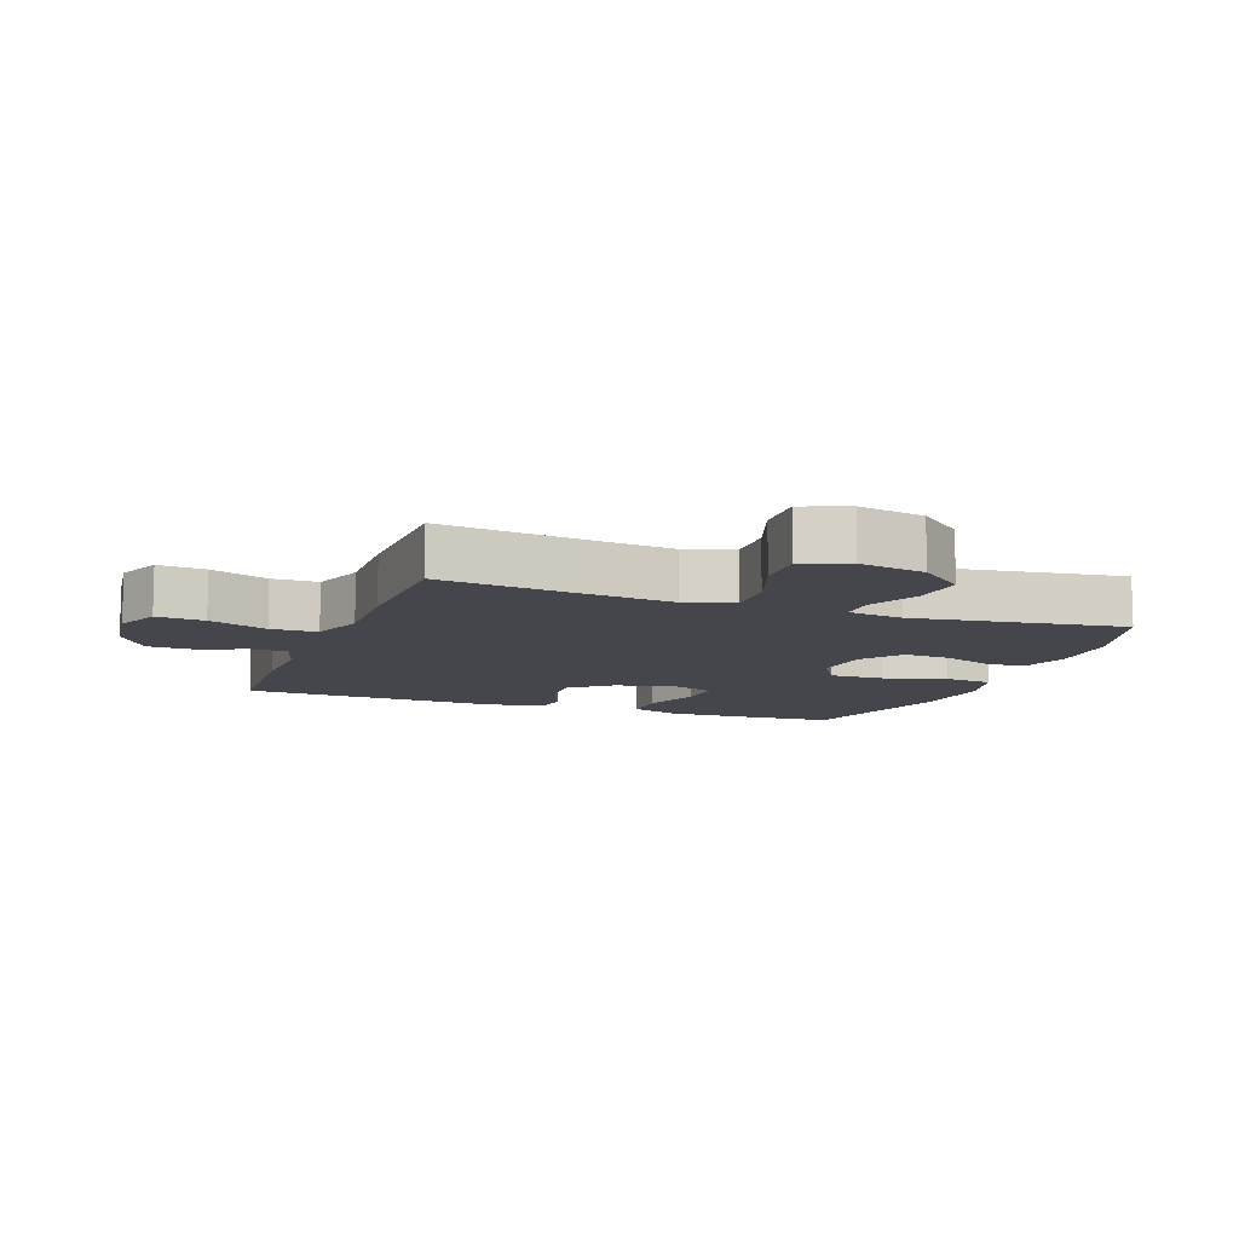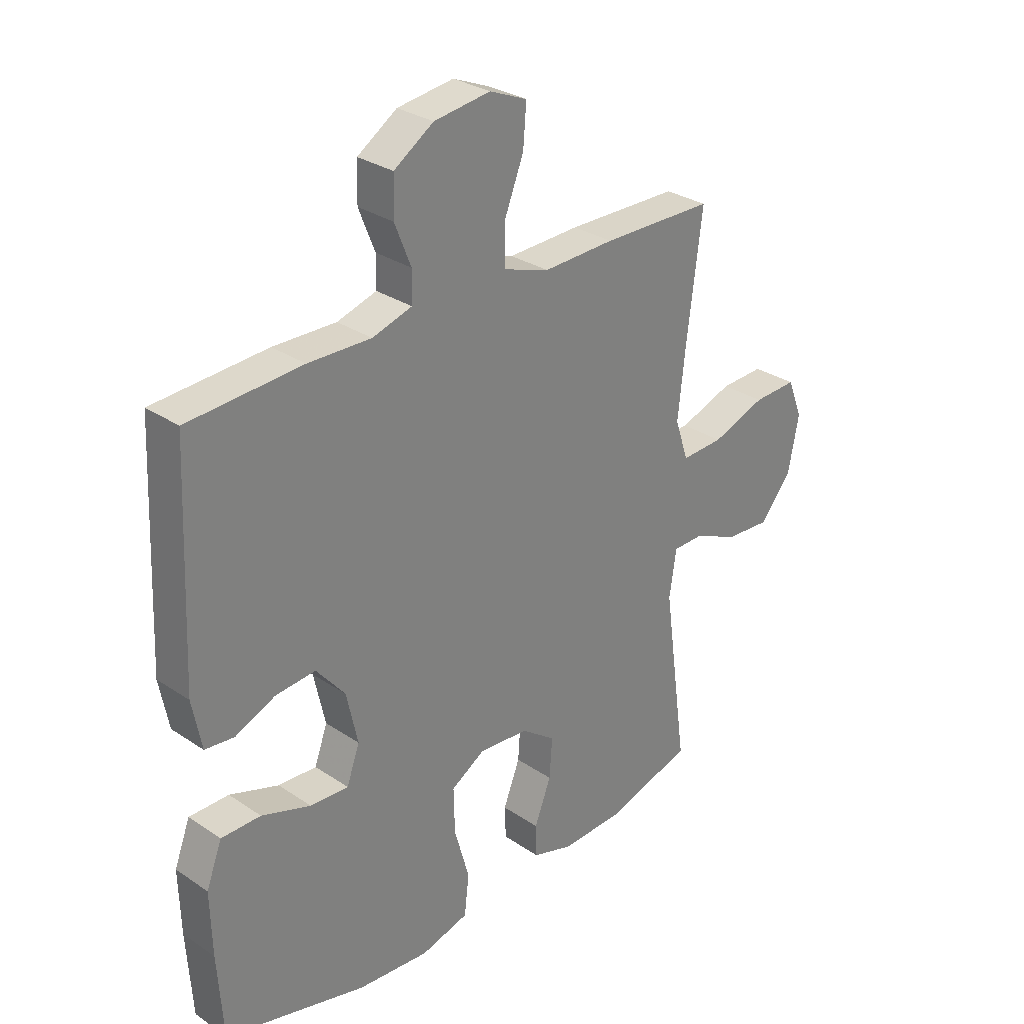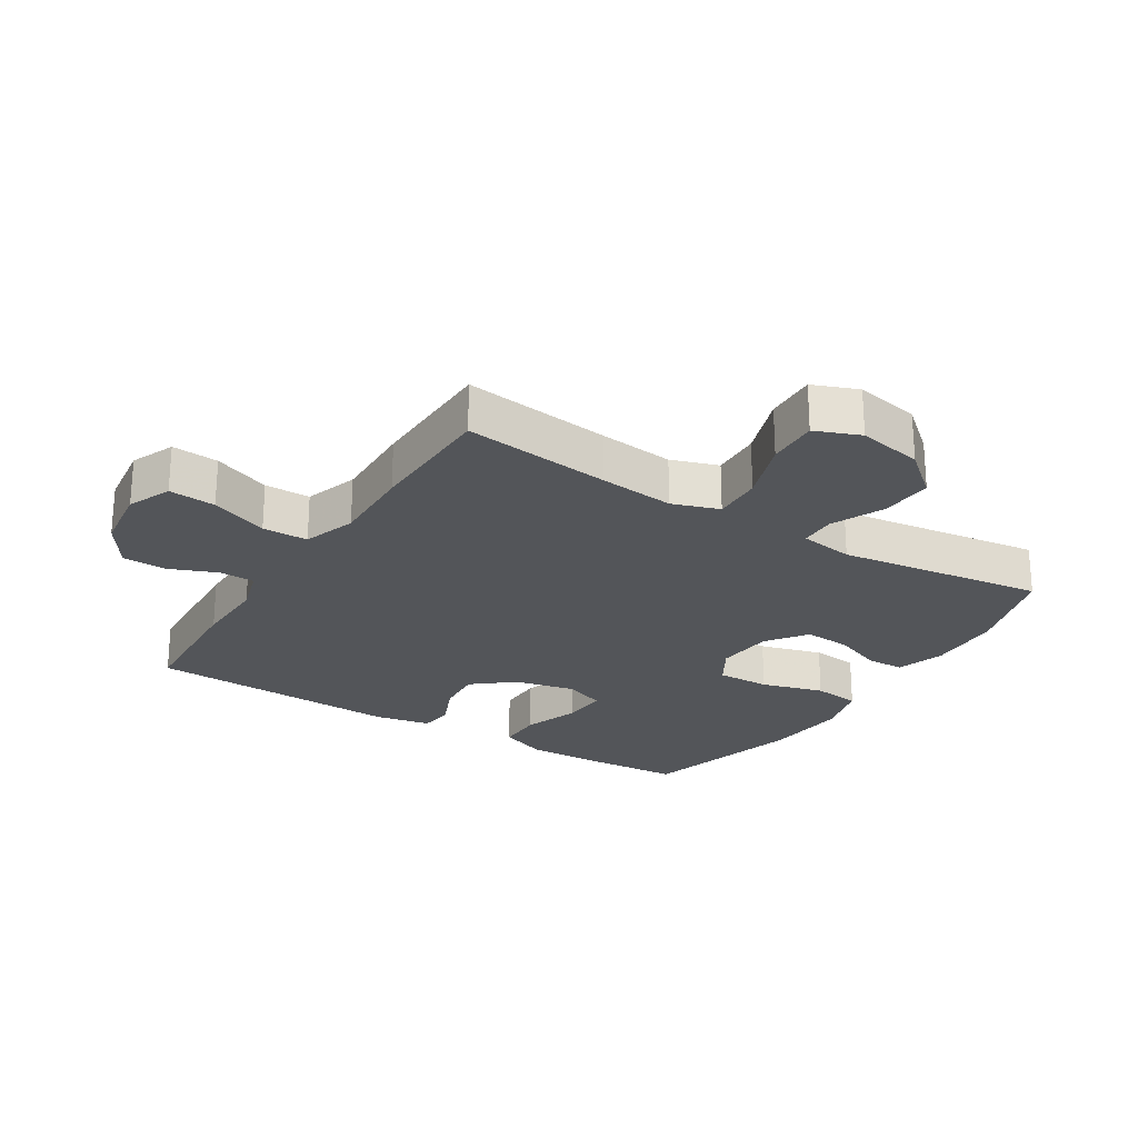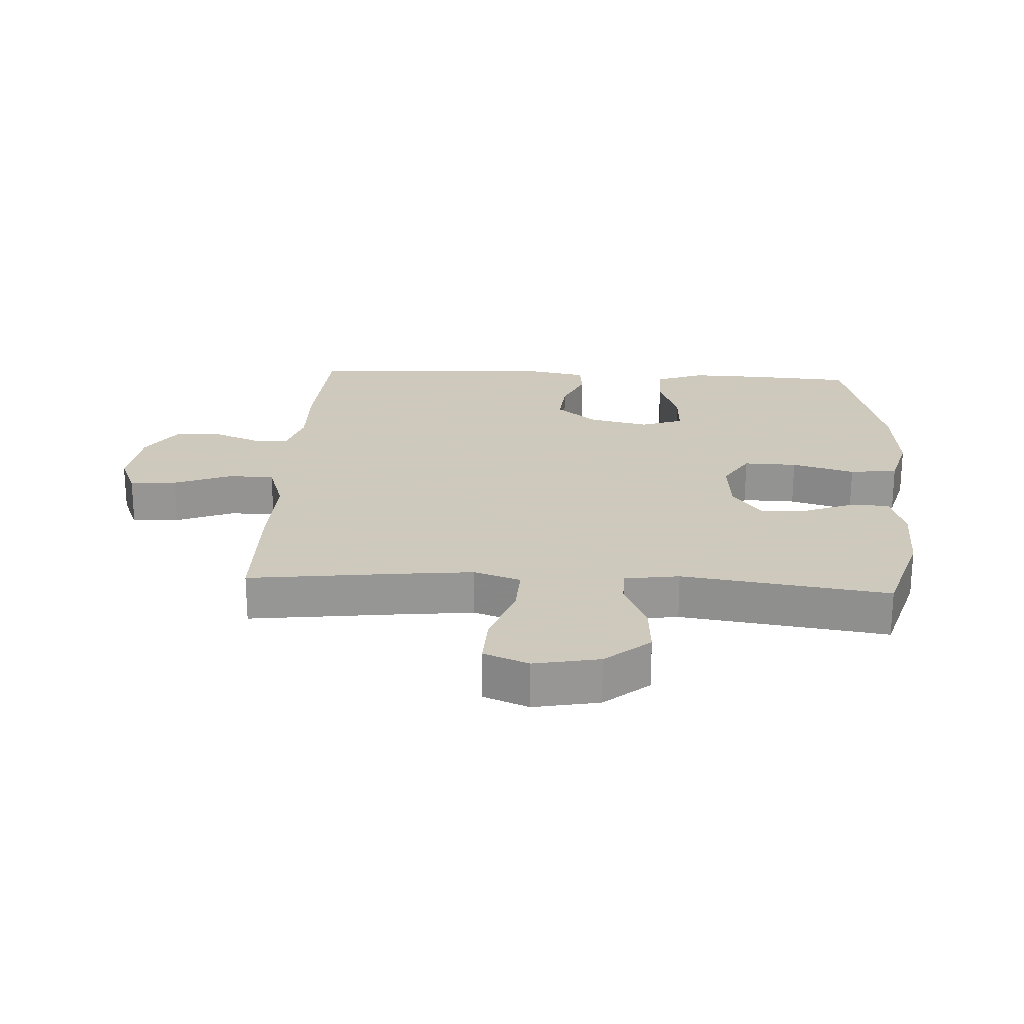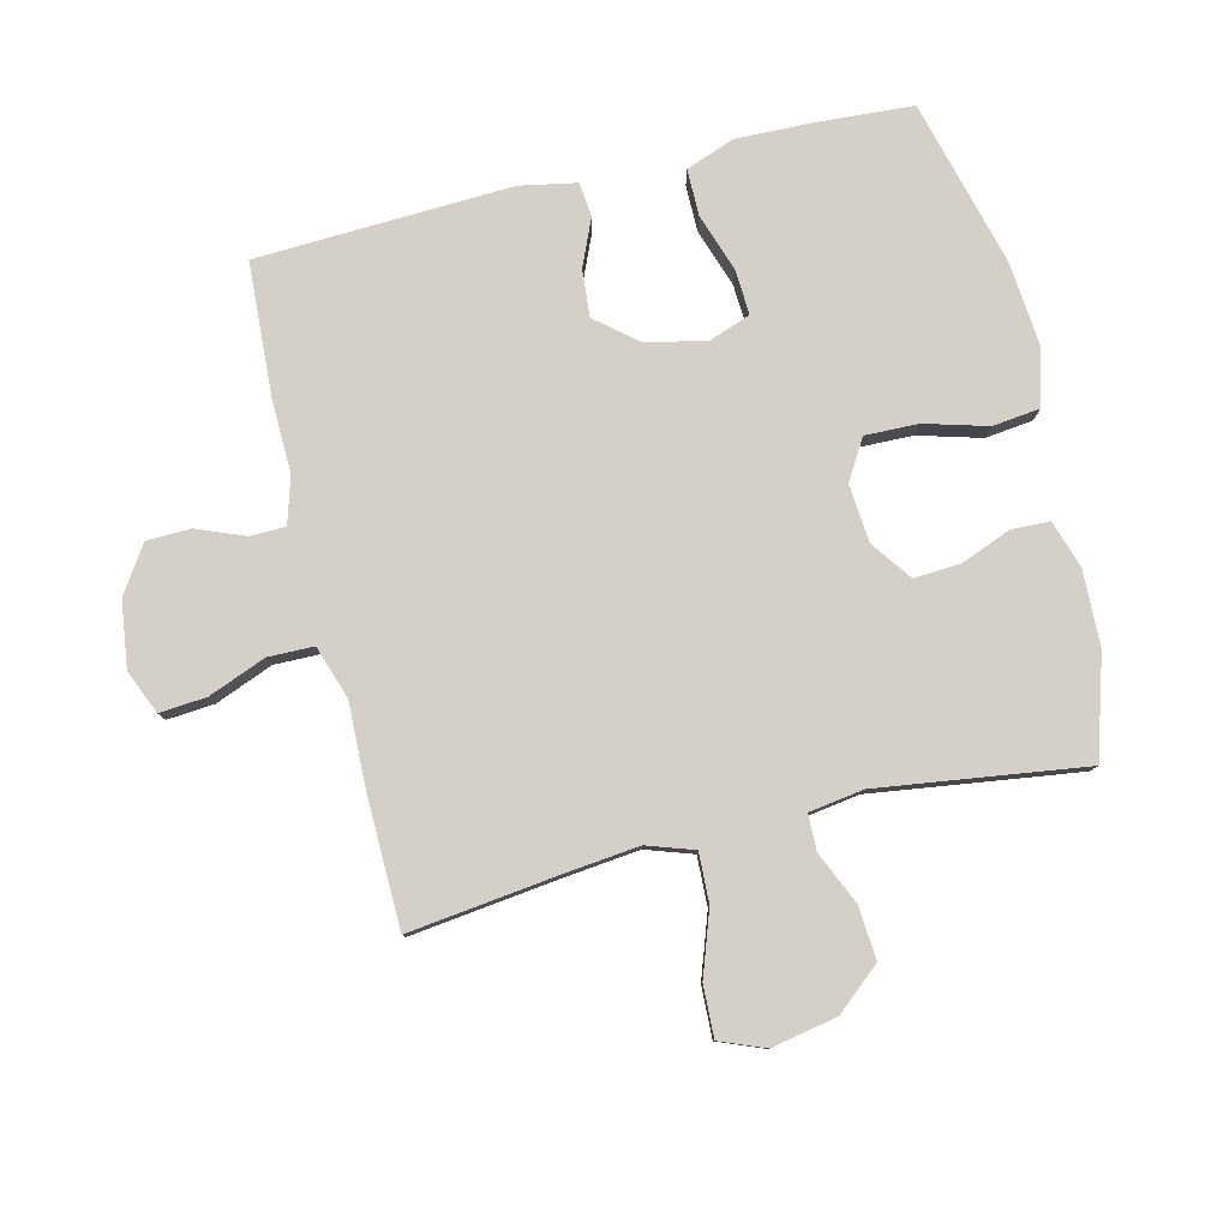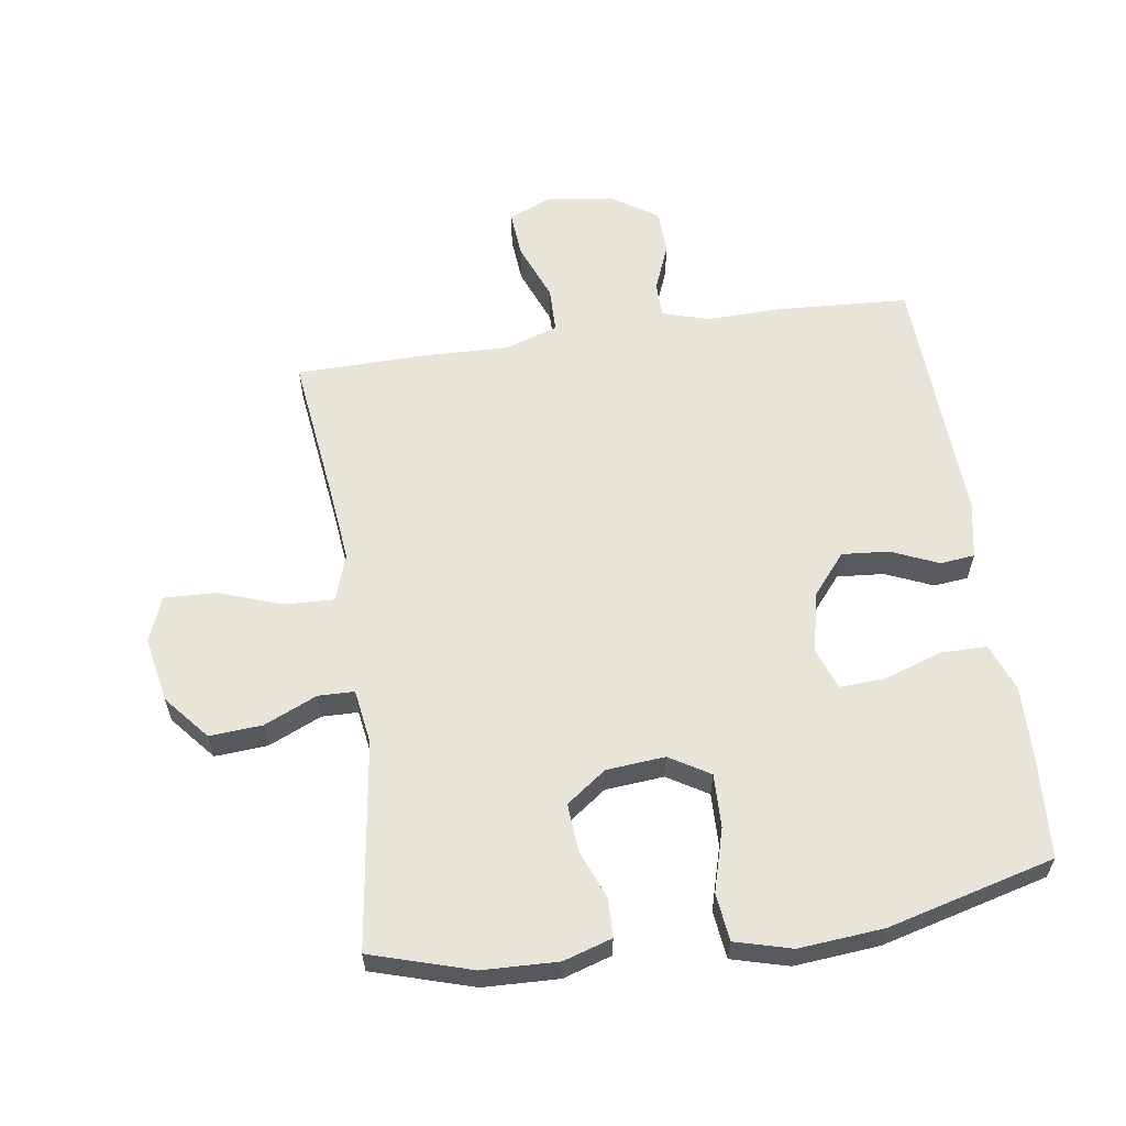
<metadata>
{"format":"obj","ext":"obj","renderer":"f3d","projection":"perspective","resolution":1024,"background":"white","views":[{"elev":-10.0,"azim":69.7,"up":"+Y"},{"elev":29.8,"azim":-45.5,"up":"+Z"},{"elev":-24.3,"azim":57.9,"up":"+Y"},{"elev":22.6,"azim":93.3,"up":"+Y"},{"elev":80.0,"azim":76.4,"up":"+Y"},{"elev":60.0,"azim":171.7,"up":"+Y"}]}
</metadata>
<code>
v 0.5 0.07 -0.5
v 0.342 0.07 -0.548
v 0.223 0.07 -0.552
v 0.147 0.07 -0.528
v 0.145 0.07 -0.468
v 0.176 0.07 -0.389
v 0.181 0.07 -0.315
v 0.118 0.07 -0.269
v 0.026 0.07 -0.261
v -0.037 0.07 -0.299
v -0.035 0.07 -0.383
v -0.007 0.07 -0.482
v -0.016 0.07 -0.557
v -0.105 0.07 -0.581
v -0.238 0.07 -0.569
v -0.5 0.07 -0.5
v -0.51 0.07 -0.344
v -0.513 0.07 -0.226
v -0.484 0.07 -0.15
v -0.411 0.07 -0.15
v -0.32 0.07 -0.181
v -0.249 0.07 -0.185
v -0.225 0.07 -0.119
v -0.246 0.07 -0.024
v -0.299 0.07 0.04
v -0.373 0.07 0.034
v -0.447 0.07 0.002
v -0.501 0.07 0.008
v -0.518 0.07 0.097
v -0.5 0.07 0.5
v -0.29 0.07 0.512
v -0.174 0.07 0.509
v -0.101 0.07 0.531
v -0.1 0.07 0.587
v -0.13 0.07 0.662
v -0.128 0.07 0.732
v -0.055 0.07 0.78
v 0.049 0.07 0.794
v 0.118 0.07 0.765
v 0.112 0.07 0.691
v 0.076 0.07 0.6
v 0.077 0.07 0.528
v 0.161 0.07 0.5
v 0.293 0.07 0.504
v 0.5 0.07 0.5
v 0.471 0.07 0.266
v 0.458 0.07 0.147
v 0.483 0.07 0.073
v 0.561 0.07 0.076
v 0.661 0.07 0.111
v 0.742 0.07 0.114
v 0.77 0.07 0.043
v 0.75 0.07 -0.06
v 0.691 0.07 -0.13
v 0.608 0.07 -0.124
v 0.525 0.07 -0.087
v 0.468 0.07 -0.088
v 0.455 0.07 -0.174
v 0.5 0 -0.5
v 0.342 0 -0.548
v 0.223 0 -0.552
v 0.147 0 -0.528
v 0.145 0 -0.468
v 0.176 0 -0.389
v 0.181 0 -0.315
v 0.118 0 -0.269
v 0.026 0 -0.261
v -0.037 0 -0.299
v -0.035 0 -0.383
v -0.007 0 -0.482
v -0.016 0 -0.557
v -0.105 0 -0.581
v -0.238 0 -0.569
v -0.5 0 -0.5
v -0.51 0 -0.344
v -0.513 0 -0.226
v -0.484 0 -0.15
v -0.411 0 -0.15
v -0.32 0 -0.181
v -0.249 0 -0.185
v -0.225 0 -0.119
v -0.246 0 -0.024
v -0.299 0 0.04
v -0.373 0 0.034
v -0.447 0 0.002
v -0.501 0 0.008
v -0.518 0 0.097
v -0.5 0 0.5
v -0.29 0 0.512
v -0.174 0 0.509
v -0.101 0 0.531
v -0.1 0 0.587
v -0.13 0 0.662
v -0.128 0 0.732
v -0.055 0 0.78
v 0.049 0 0.794
v 0.118 0 0.765
v 0.112 0 0.691
v 0.076 0 0.6
v 0.077 0 0.528
v 0.161 0 0.5
v 0.293 0 0.504
v 0.5 0 0.5
v 0.471 0 0.266
v 0.458 0 0.147
v 0.483 0 0.073
v 0.561 0 0.076
v 0.661 0 0.111
v 0.742 0 0.114
v 0.77 0 0.043
v 0.75 0 -0.06
v 0.691 0 -0.13
v 0.608 0 -0.124
v 0.525 0 -0.087
v 0.468 0 -0.088
v 0.455 0 -0.174
f 54 55 56
f 53 54 56
f 52 53 56
f 51 52 56
f 50 51 56
f 49 50 56
f 48 49 56 57
f 47 48 57 58
f 43 44 45 46
f 42 43 46 47
f 39 40 41
f 38 39 41
f 37 38 41
f 36 37 41
f 35 36 41
f 34 35 41
f 33 34 41 42
f 42 47 58
f 33 42 58
f 32 33 58
f 30 31 32
f 29 30 32
f 28 29 32
f 27 28 32
f 26 27 32
f 19 20 21
f 18 19 21
f 17 18 21
f 16 17 21
f 15 16 21
f 14 15 21
f 13 14 21
f 12 13 21
f 11 12 21
f 10 11 21 22
f 9 10 22 23
f 4 5 6
f 3 4 6
f 2 3 6
f 1 2 6
f 58 1 6
f 58 6 7
f 32 58 7 8
f 25 26 32
f 32 8 9
f 25 32 9
f 24 25 9
f 9 23 24
f 114 113 112
f 114 112 111
f 114 111 110
f 114 110 109
f 114 109 108
f 114 108 107
f 115 114 107 106
f 116 115 106 105
f 104 103 102 101
f 105 104 101 100
f 99 98 97
f 99 97 96
f 99 96 95
f 99 95 94
f 99 94 93
f 99 93 92
f 100 99 92 91
f 116 105 100
f 116 100 91
f 116 91 90
f 90 89 88
f 90 88 87
f 90 87 86
f 90 86 85
f 90 85 84
f 79 78 77
f 79 77 76
f 79 76 75
f 79 75 74
f 79 74 73
f 79 73 72
f 79 72 71
f 79 71 70
f 79 70 69
f 80 79 69 68
f 81 80 68 67
f 64 63 62
f 64 62 61
f 64 61 60
f 64 60 59
f 64 59 116
f 65 64 116
f 66 65 116 90
f 90 84 83
f 67 66 90
f 67 90 83
f 67 83 82
f 82 81 67
f 1 59 60 2
f 2 60 61 3
f 3 61 62 4
f 4 62 63 5
f 5 63 64 6
f 6 64 65 7
f 7 65 66 8
f 8 66 67 9
f 9 67 68 10
f 10 68 69 11
f 11 69 70 12
f 12 70 71 13
f 13 71 72 14
f 14 72 73 15
f 15 73 74 16
f 16 74 75 17
f 17 75 76 18
f 18 76 77 19
f 19 77 78 20
f 20 78 79 21
f 21 79 80 22
f 22 80 81 23
f 23 81 82 24
f 24 82 83 25
f 25 83 84 26
f 26 84 85 27
f 27 85 86 28
f 28 86 87 29
f 29 87 88 30
f 30 88 89 31
f 31 89 90 32
f 32 90 91 33
f 33 91 92 34
f 34 92 93 35
f 35 93 94 36
f 36 94 95 37
f 37 95 96 38
f 38 96 97 39
f 39 97 98 40
f 40 98 99 41
f 41 99 100 42
f 42 100 101 43
f 43 101 102 44
f 44 102 103 45
f 45 103 104 46
f 46 104 105 47
f 47 105 106 48
f 48 106 107 49
f 49 107 108 50
f 50 108 109 51
f 51 109 110 52
f 52 110 111 53
f 53 111 112 54
f 54 112 113 55
f 55 113 114 56
f 56 114 115 57
f 57 115 116 58
f 58 116 59 1

</code>
